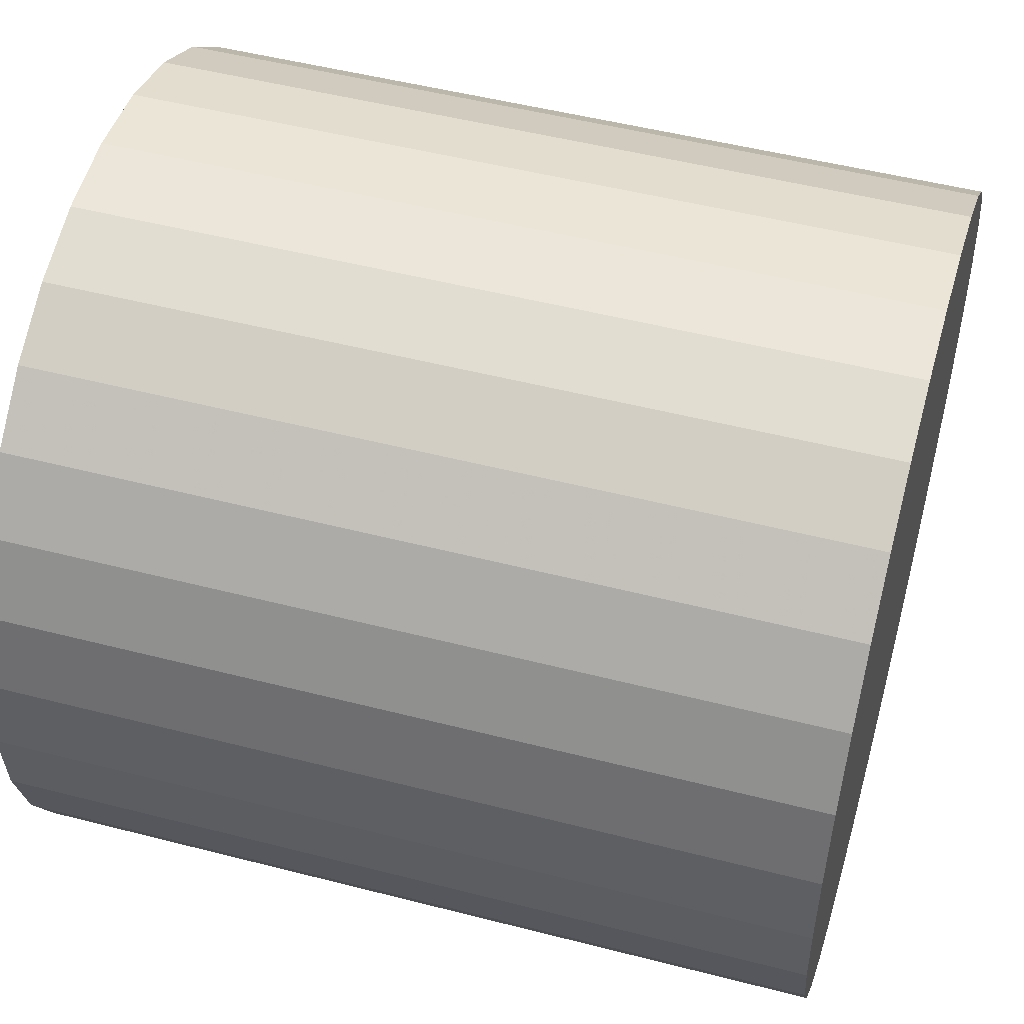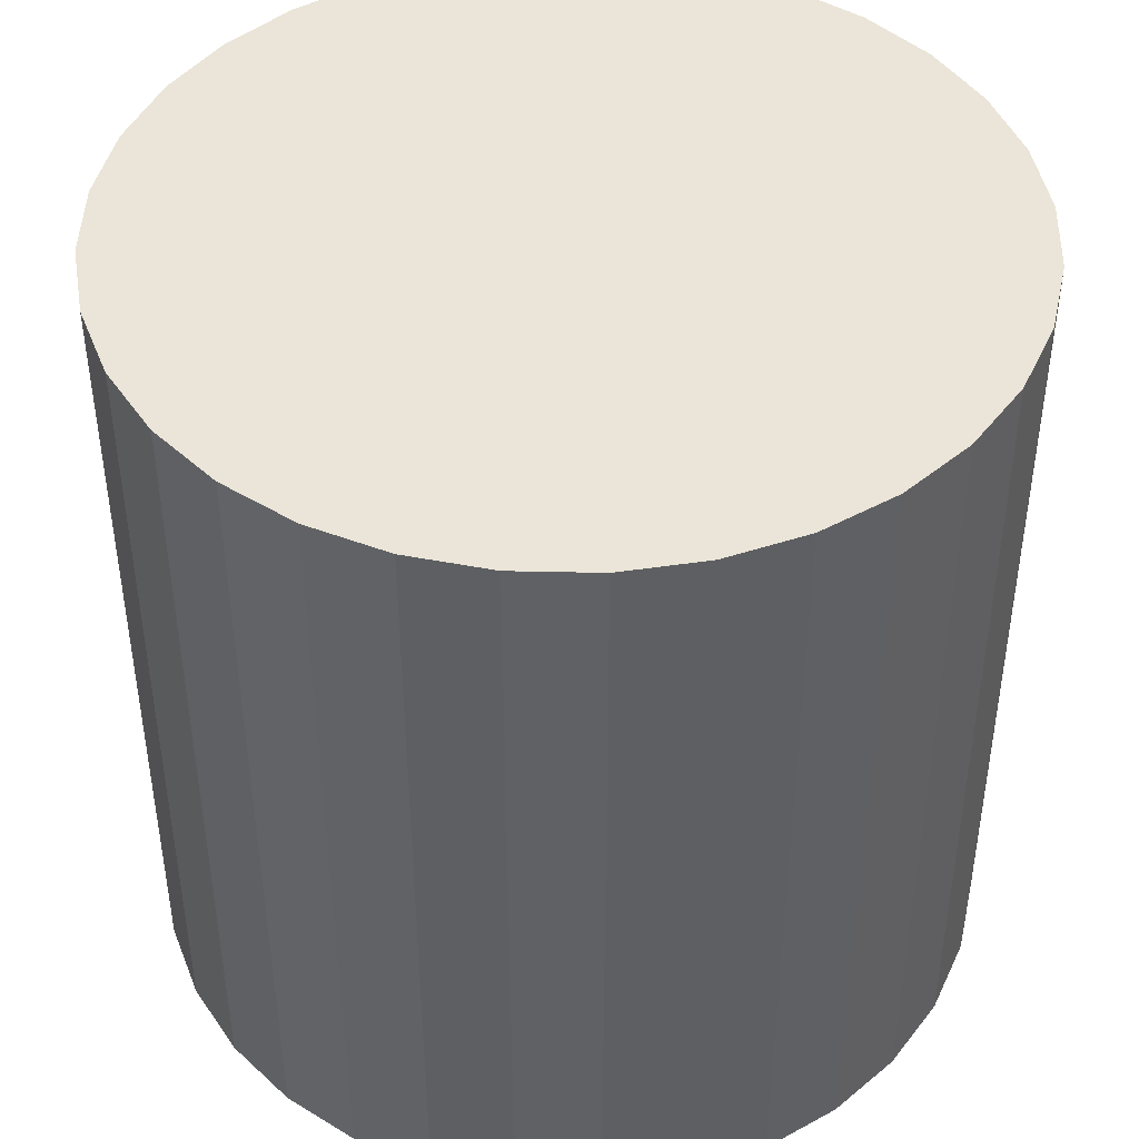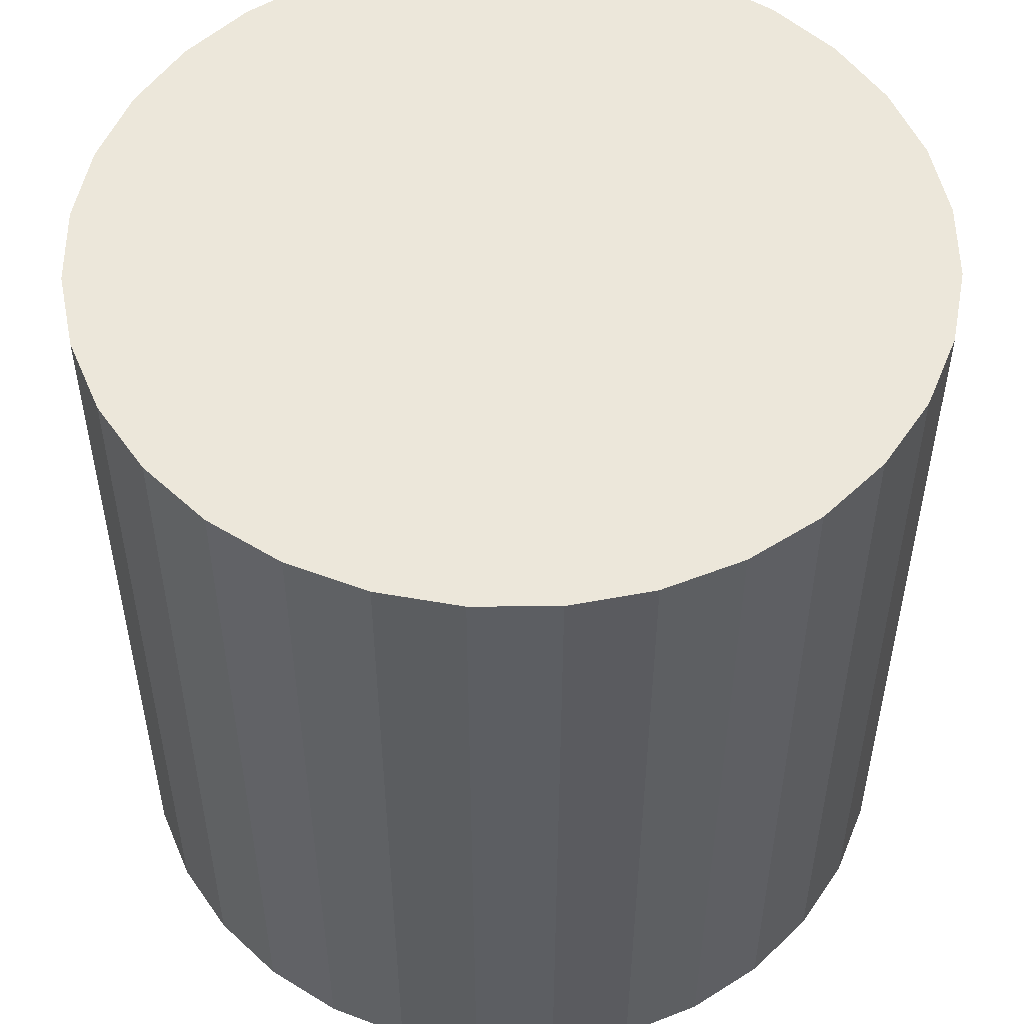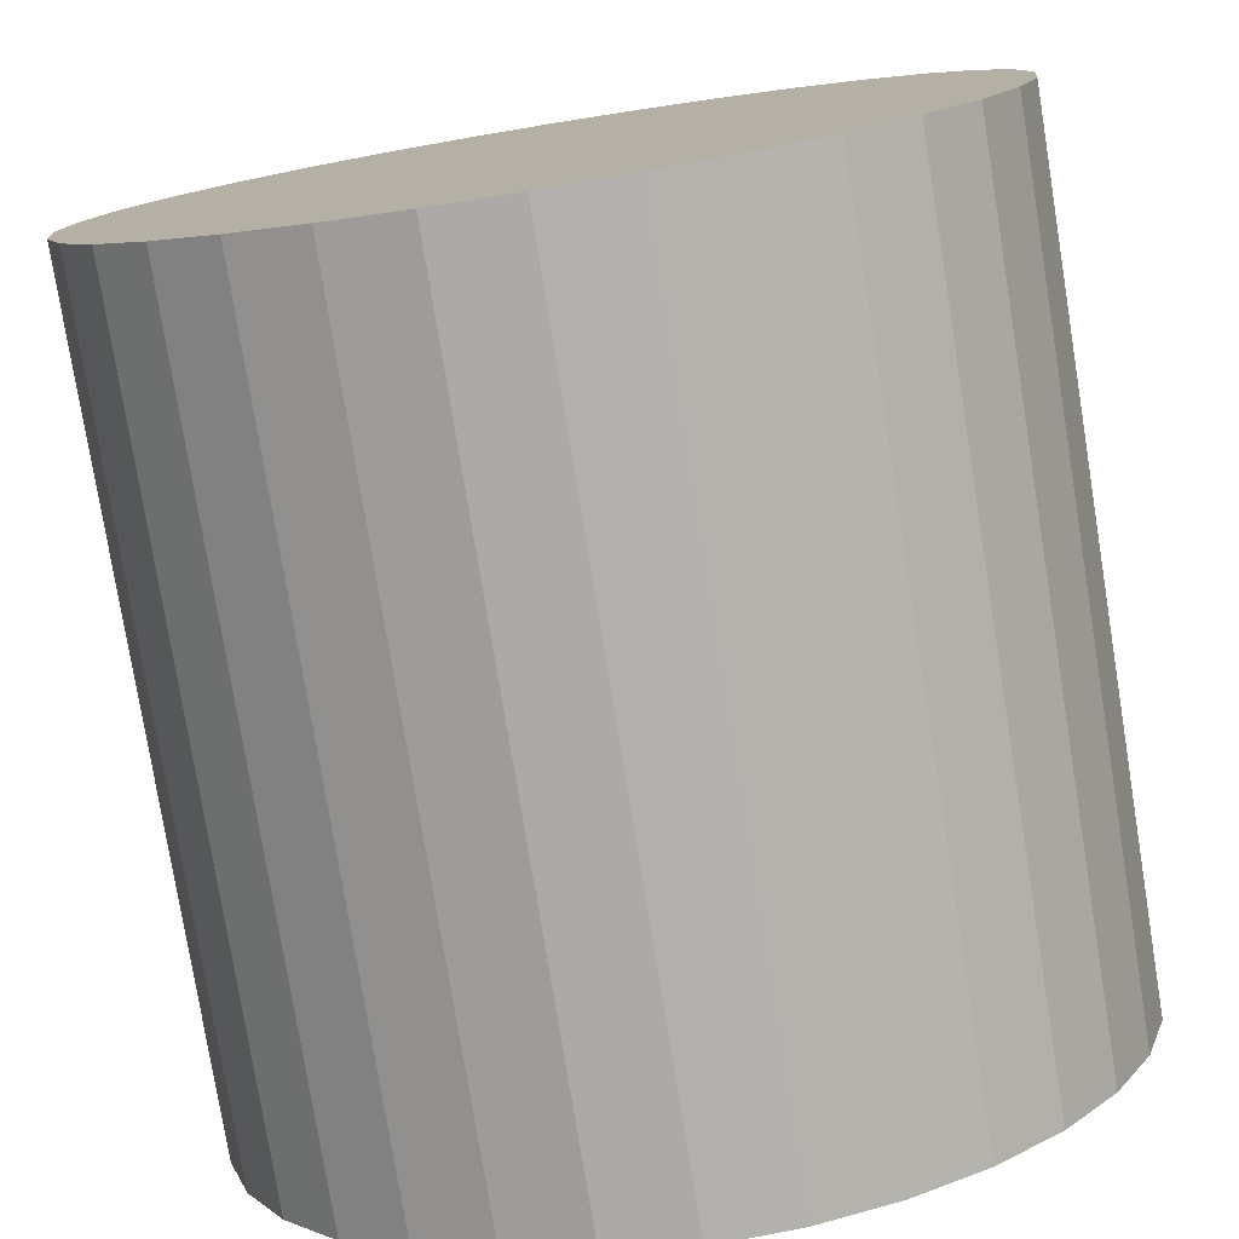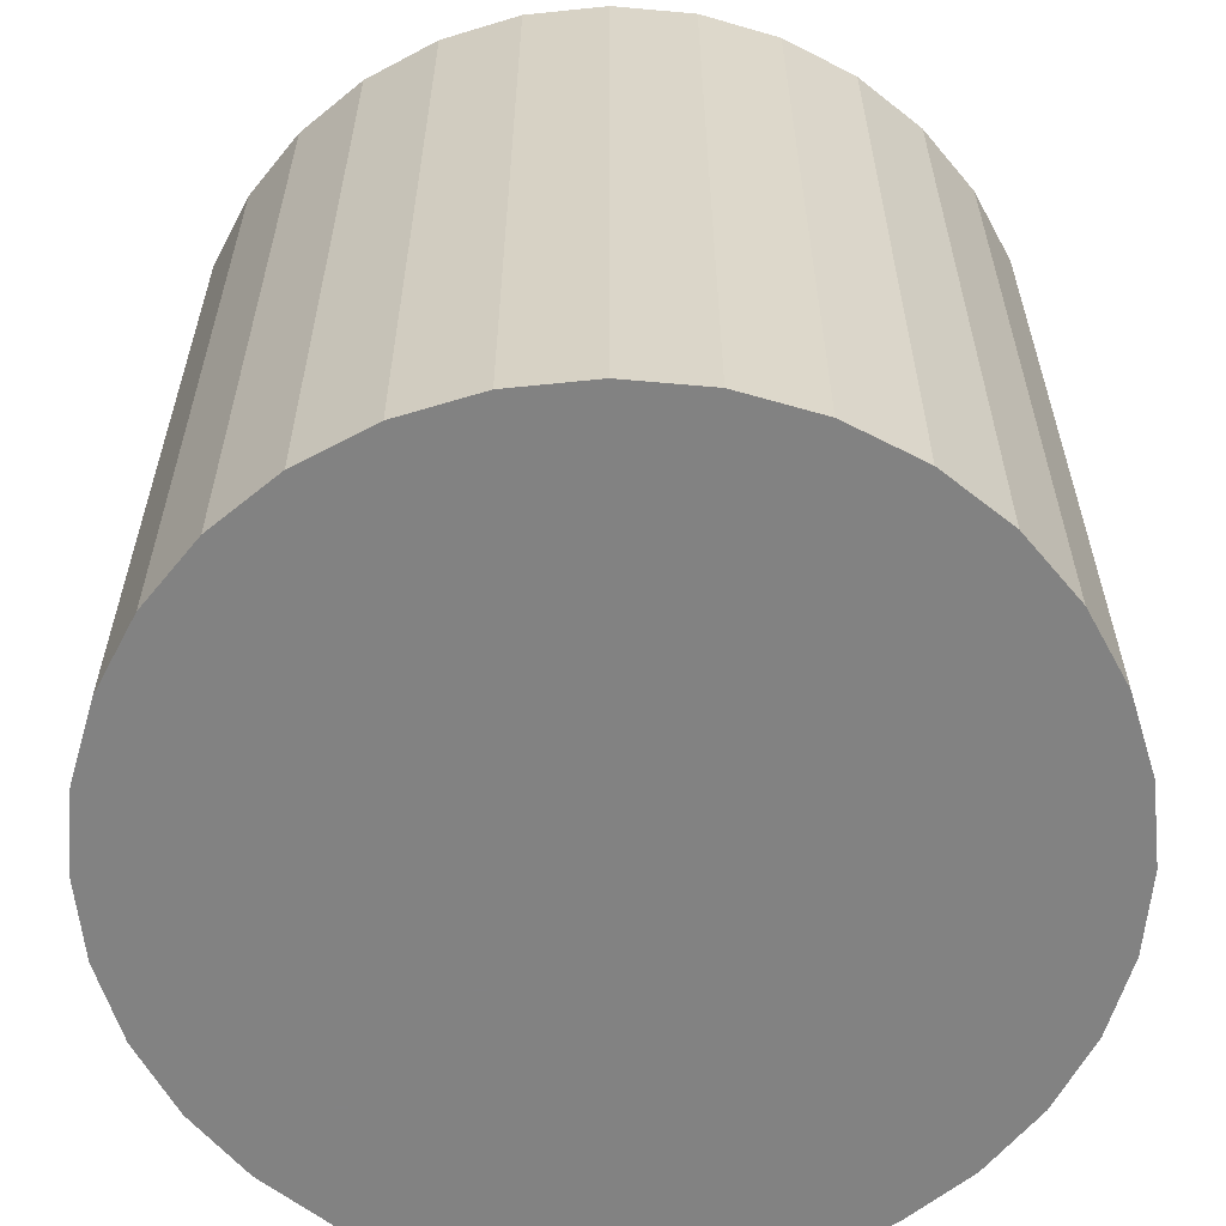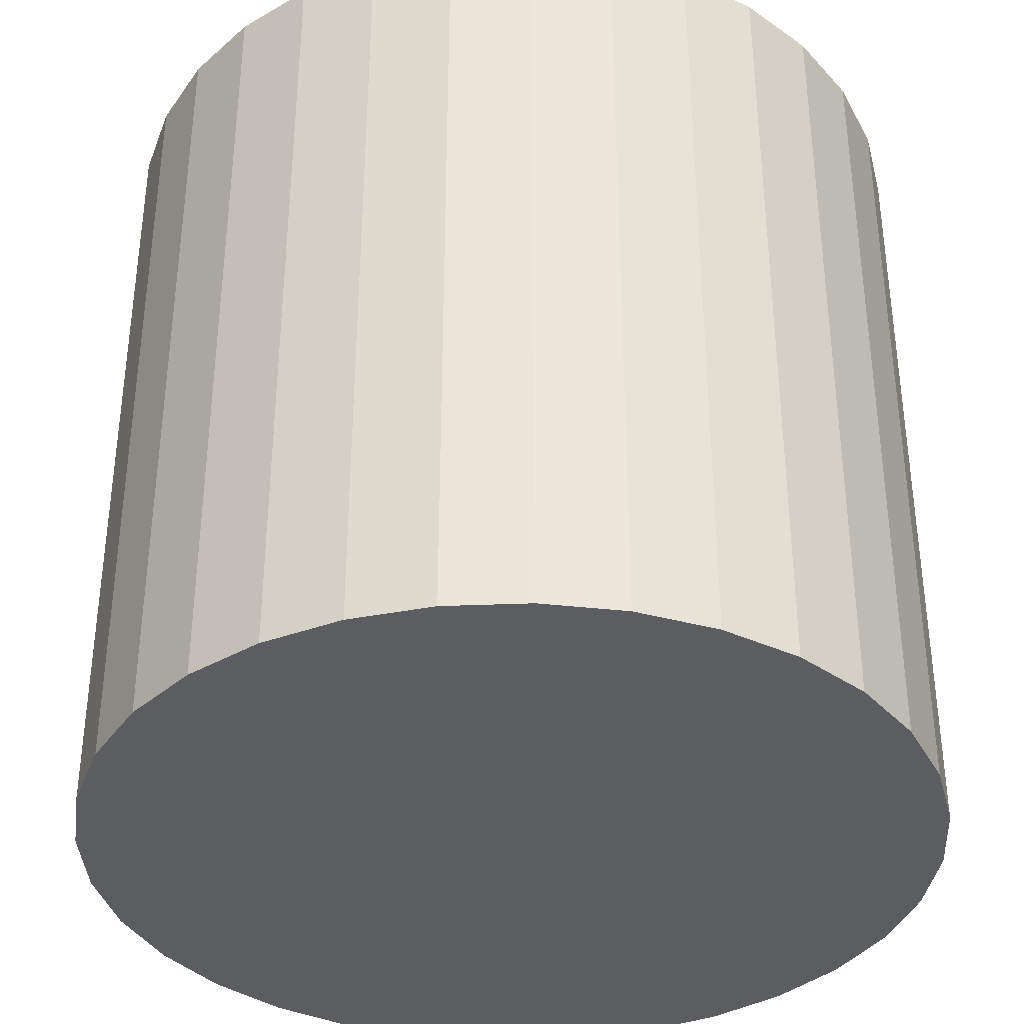
<metadata>
{"format":"obj","ext":"obj","renderer":"f3d","projection":"perspective","resolution":1024,"background":"white","views":[{"elev":50.3,"azim":-74.2,"up":"+Y"},{"elev":44.6,"azim":-172.9,"up":"+Z"},{"elev":52.2,"azim":-73.5,"up":"+Z"},{"elev":-77.9,"azim":-170.8,"up":"+Y"},{"elev":-60.7,"azim":-179.6,"up":"+Z"},{"elev":-36.8,"azim":76.1,"up":"+Z"}]}
</metadata>
<code>
v 0 0 -0.03104
v 0.03184 0 -0.03104
v 0.03184 0 0.03104
v 0 0 0.03104
v 0.03123 0.006211 -0.03104
v 0.03123 0.006211 0.03104
v 0.02941 0.01218 -0.03104
v 0.02941 0.01218 0.03104
v 0.02647 0.01769 -0.03104
v 0.02647 0.01769 0.03104
v 0.02251 0.02251 -0.03104
v 0.02251 0.02251 0.03104
v 0.01769 0.02647 -0.03104
v 0.01769 0.02647 0.03104
v 0.01218 0.02941 -0.03104
v 0.01218 0.02941 0.03104
v 0.006211 0.03123 -0.03104
v 0.006211 0.03123 0.03104
v 0 0.03184 -0.03104
v 0 0.03184 0.03104
v -0.006211 0.03123 -0.03104
v -0.006211 0.03123 0.03104
v -0.01218 0.02941 -0.03104
v -0.01218 0.02941 0.03104
v -0.01769 0.02647 -0.03104
v -0.01769 0.02647 0.03104
v -0.02251 0.02251 -0.03104
v -0.02251 0.02251 0.03104
v -0.02647 0.01769 -0.03104
v -0.02647 0.01769 0.03104
v -0.02941 0.01218 -0.03104
v -0.02941 0.01218 0.03104
v -0.03123 0.006211 -0.03104
v -0.03123 0.006211 0.03104
v -0.03184 0 -0.03104
v -0.03184 0 0.03104
v -0.03123 -0.006211 -0.03104
v -0.03123 -0.006211 0.03104
v -0.02941 -0.01218 -0.03104
v -0.02941 -0.01218 0.03104
v -0.02647 -0.01769 -0.03104
v -0.02647 -0.01769 0.03104
v -0.02251 -0.02251 -0.03104
v -0.02251 -0.02251 0.03104
v -0.01769 -0.02647 -0.03104
v -0.01769 -0.02647 0.03104
v -0.01218 -0.02941 -0.03104
v -0.01218 -0.02941 0.03104
v -0.006211 -0.03123 -0.03104
v -0.006211 -0.03123 0.03104
v -0 -0.03184 -0.03104
v -0 -0.03184 0.03104
v 0.006211 -0.03123 -0.03104
v 0.006211 -0.03123 0.03104
v 0.01218 -0.02941 -0.03104
v 0.01218 -0.02941 0.03104
v 0.01769 -0.02647 -0.03104
v 0.01769 -0.02647 0.03104
v 0.02251 -0.02251 -0.03104
v 0.02251 -0.02251 0.03104
v 0.02647 -0.01769 -0.03104
v 0.02647 -0.01769 0.03104
v 0.02941 -0.01218 -0.03104
v 0.02941 -0.01218 0.03104
v 0.03123 -0.006211 -0.03104
v 0.03123 -0.006211 0.03104
f 2 1 5
f 2 5 3
f 3 5 6
f 3 6 4
f 5 1 7
f 5 7 6
f 6 7 8
f 6 8 4
f 7 1 9
f 7 9 8
f 8 9 10
f 8 10 4
f 9 1 11
f 9 11 10
f 10 11 12
f 10 12 4
f 11 1 13
f 11 13 12
f 12 13 14
f 12 14 4
f 13 1 15
f 13 15 14
f 14 15 16
f 14 16 4
f 15 1 17
f 15 17 16
f 16 17 18
f 16 18 4
f 17 1 19
f 17 19 18
f 18 19 20
f 18 20 4
f 19 1 21
f 19 21 20
f 20 21 22
f 20 22 4
f 21 1 23
f 21 23 22
f 22 23 24
f 22 24 4
f 23 1 25
f 23 25 24
f 24 25 26
f 24 26 4
f 25 1 27
f 25 27 26
f 26 27 28
f 26 28 4
f 27 1 29
f 27 29 28
f 28 29 30
f 28 30 4
f 29 1 31
f 29 31 30
f 30 31 32
f 30 32 4
f 31 1 33
f 31 33 32
f 32 33 34
f 32 34 4
f 33 1 35
f 33 35 34
f 34 35 36
f 34 36 4
f 35 1 37
f 35 37 36
f 36 37 38
f 36 38 4
f 37 1 39
f 37 39 38
f 38 39 40
f 38 40 4
f 39 1 41
f 39 41 40
f 40 41 42
f 40 42 4
f 41 1 43
f 41 43 42
f 42 43 44
f 42 44 4
f 43 1 45
f 43 45 44
f 44 45 46
f 44 46 4
f 45 1 47
f 45 47 46
f 46 47 48
f 46 48 4
f 47 1 49
f 47 49 48
f 48 49 50
f 48 50 4
f 49 1 51
f 49 51 50
f 50 51 52
f 50 52 4
f 51 1 53
f 51 53 52
f 52 53 54
f 52 54 4
f 53 1 55
f 53 55 54
f 54 55 56
f 54 56 4
f 55 1 57
f 55 57 56
f 56 57 58
f 56 58 4
f 57 1 59
f 57 59 58
f 58 59 60
f 58 60 4
f 59 1 61
f 59 61 60
f 60 61 62
f 60 62 4
f 61 1 63
f 61 63 62
f 62 63 64
f 62 64 4
f 63 1 65
f 63 65 64
f 64 65 66
f 64 66 4
f 65 1 2
f 65 2 66
f 66 2 3
f 66 3 4

</code>
